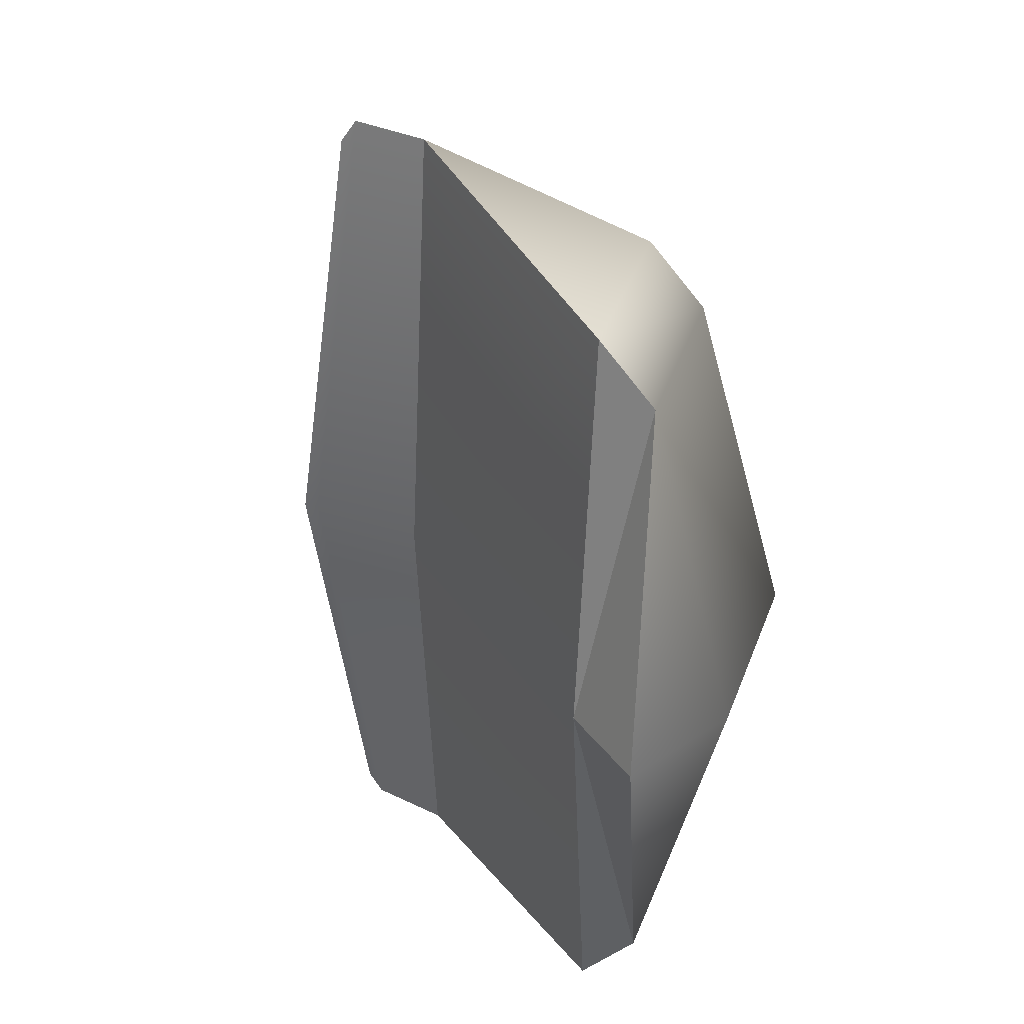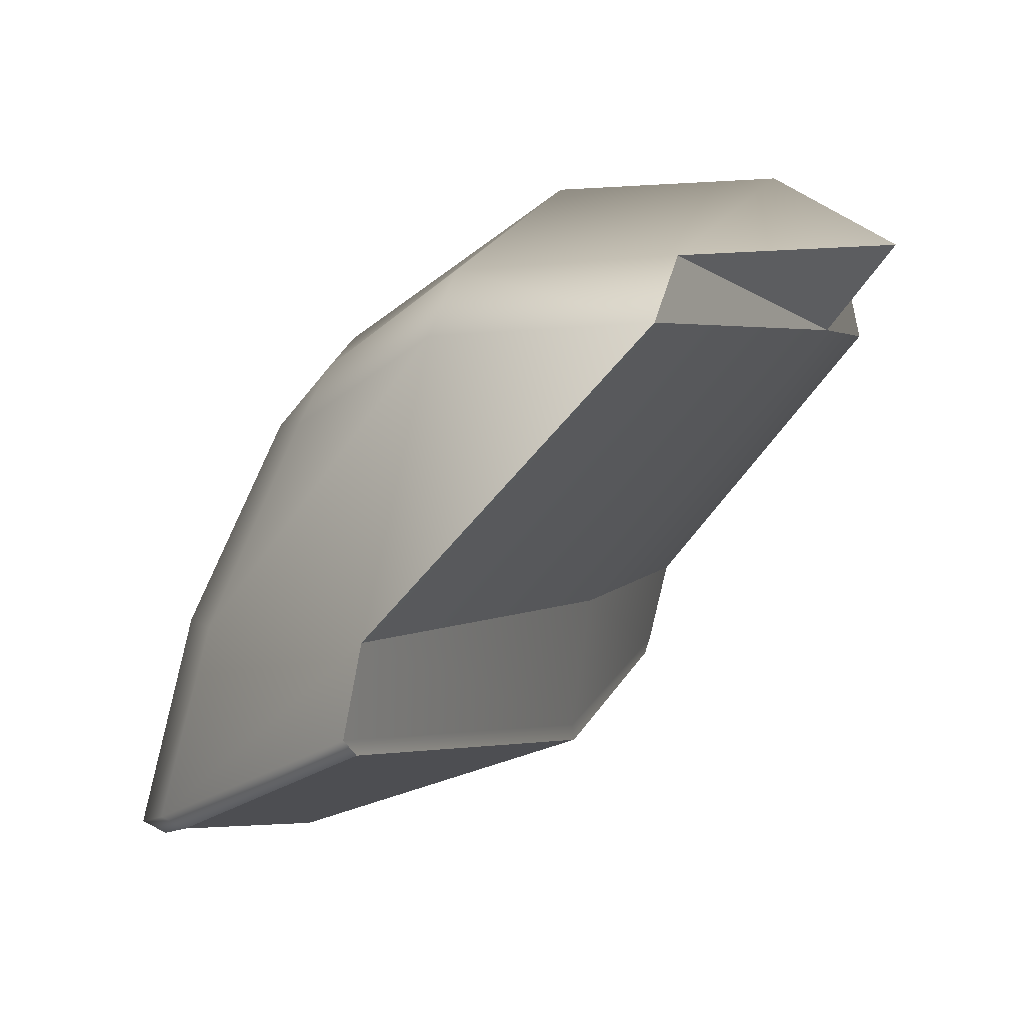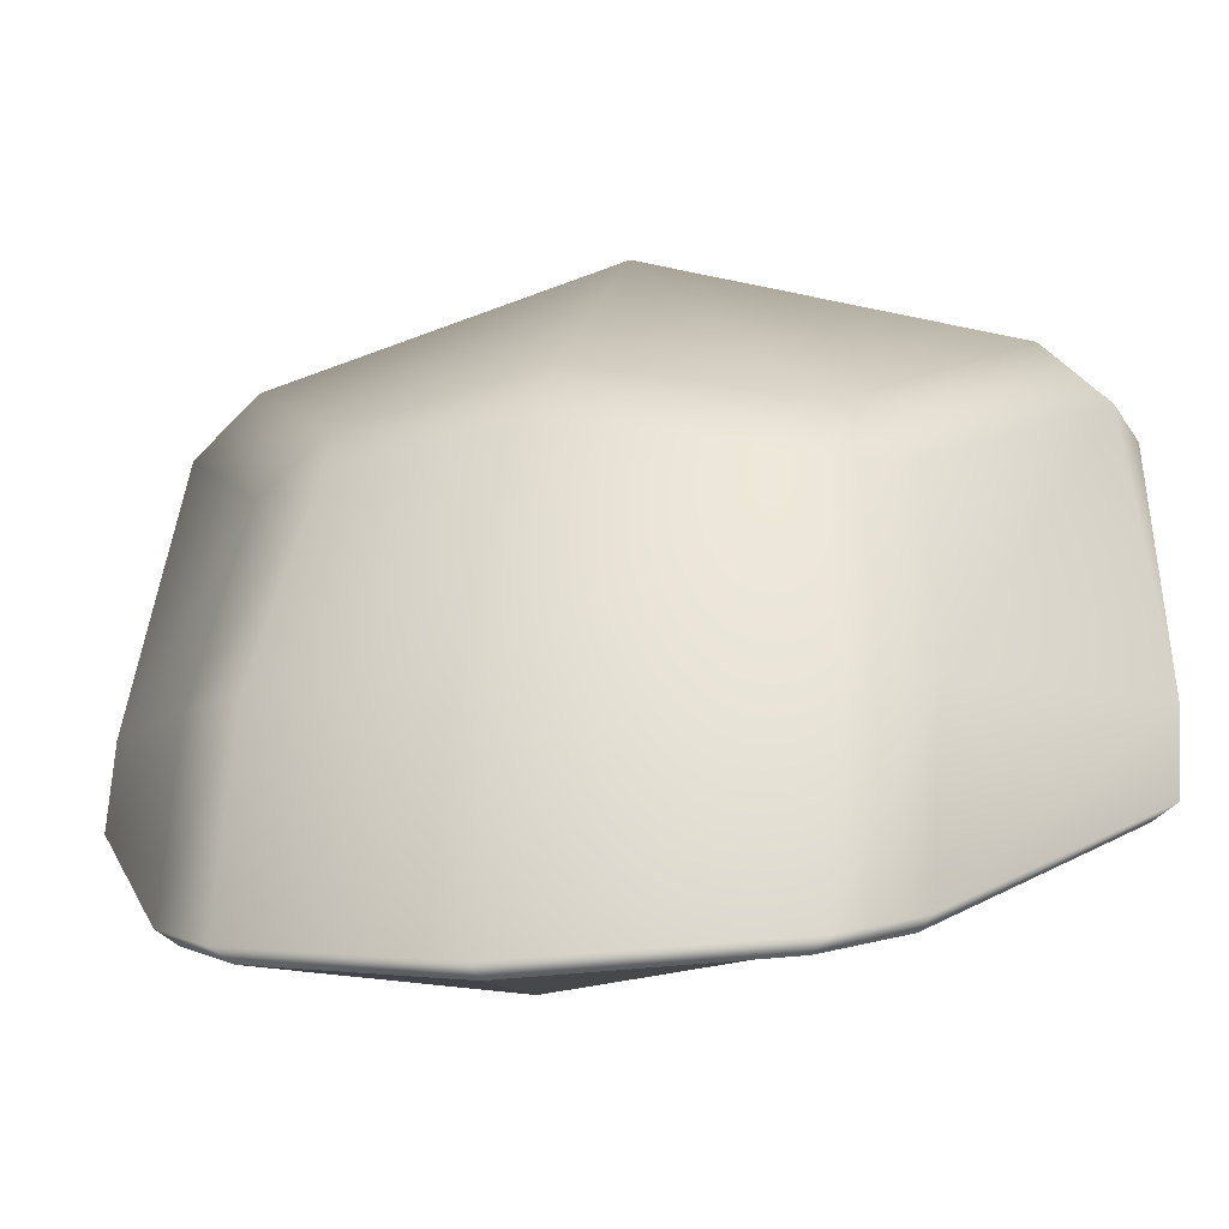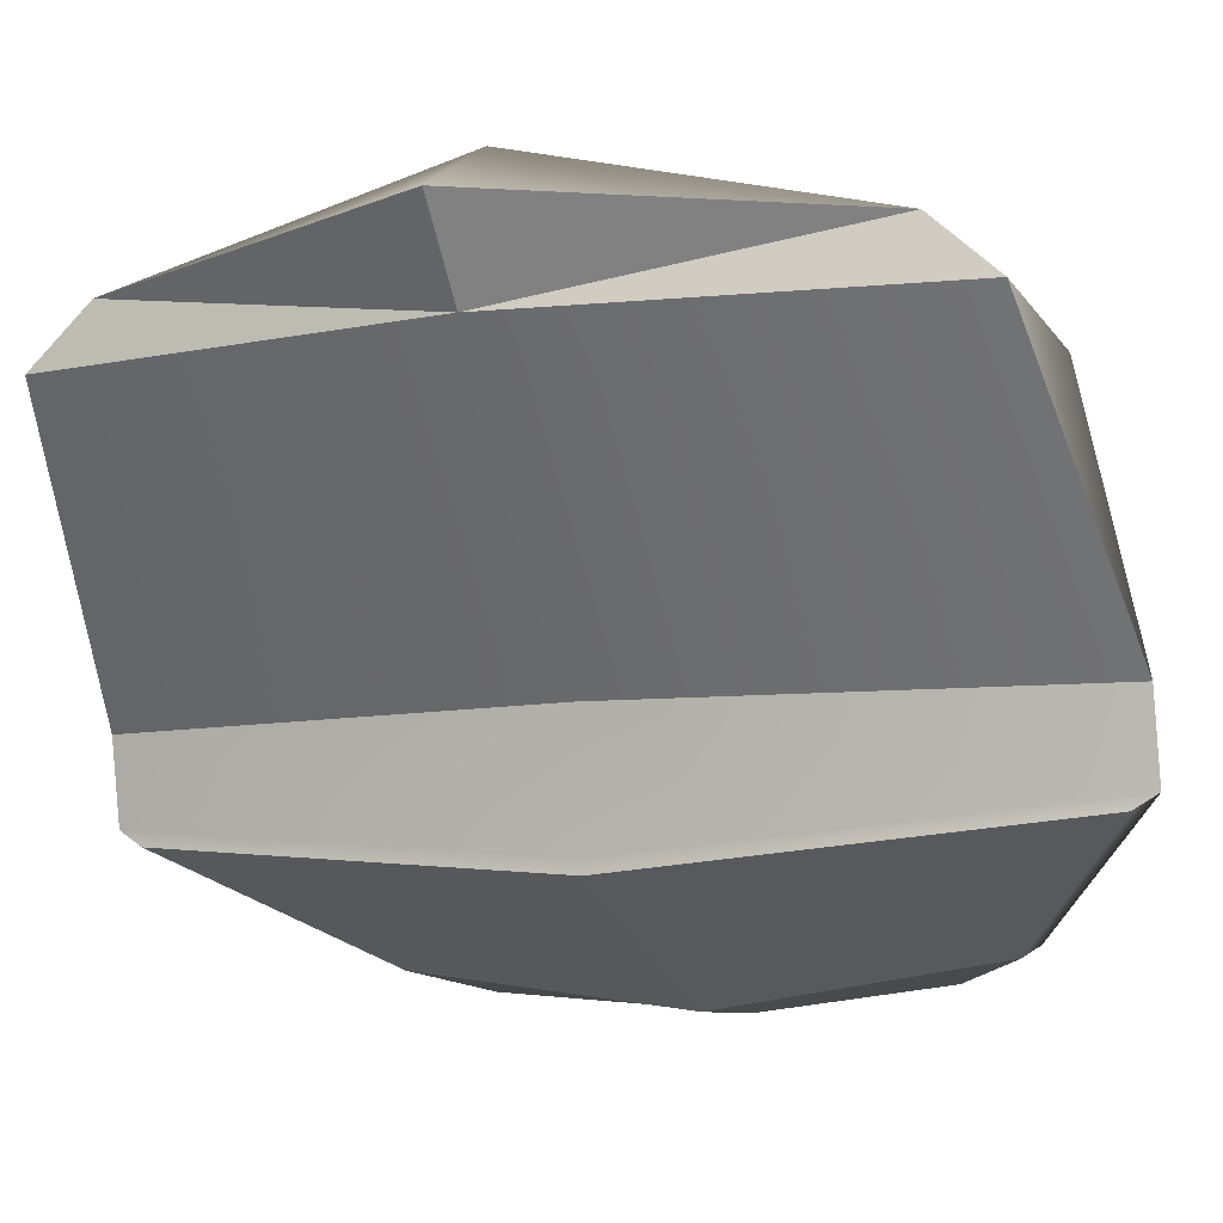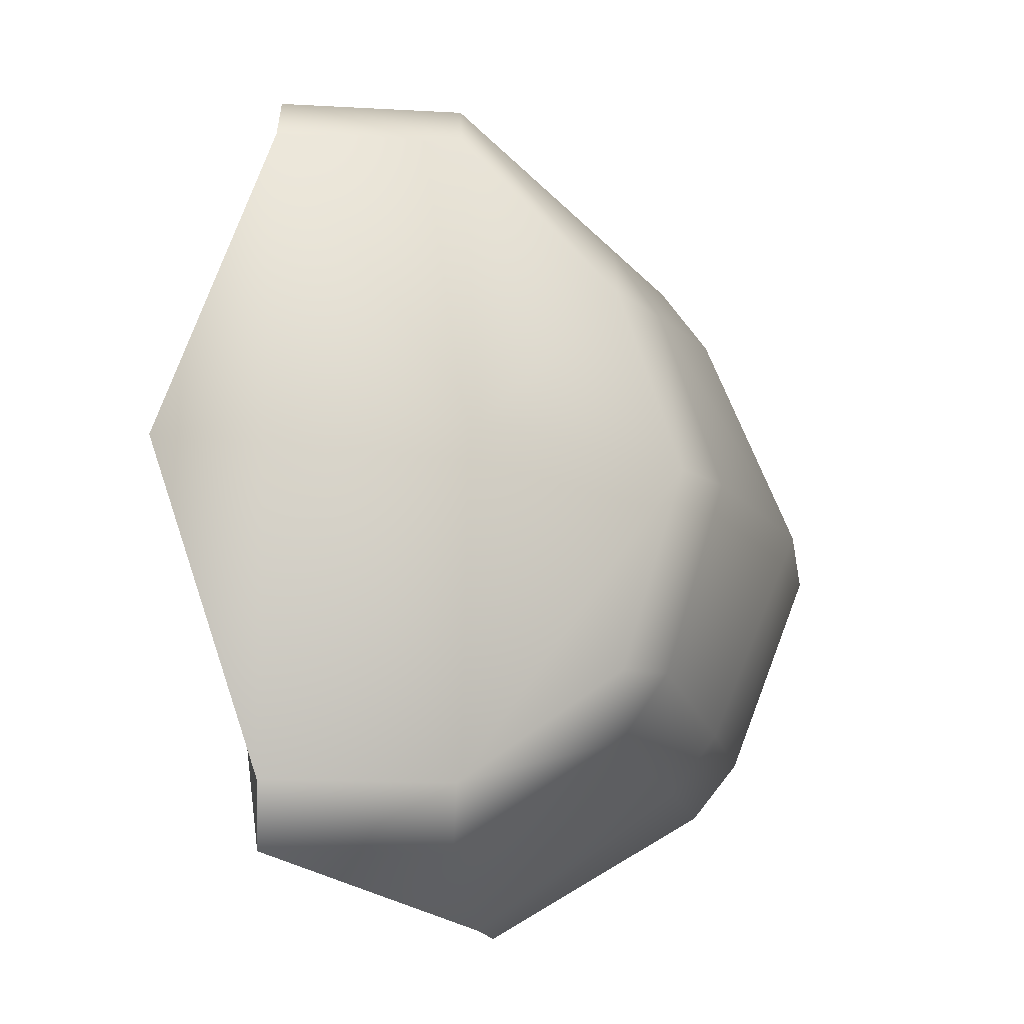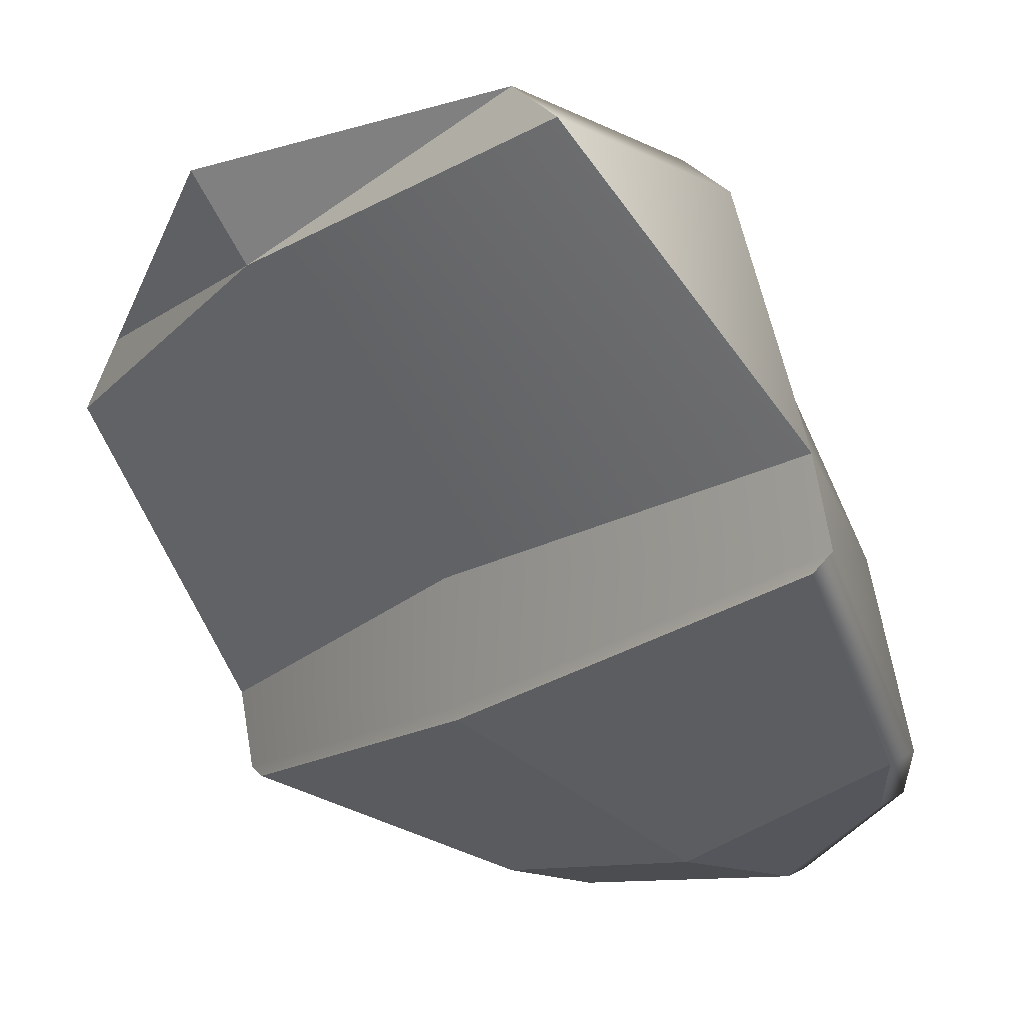
<metadata>
{"format":"obj","ext":"obj","renderer":"f3d","projection":"perspective","resolution":1024,"background":"white","views":[{"elev":35.0,"azim":109.7,"up":"+Z"},{"elev":3.0,"azim":19.0,"up":"+Y"},{"elev":-9.6,"azim":-74.7,"up":"+Y"},{"elev":-9.3,"azim":111.3,"up":"+Y"},{"elev":-16.2,"azim":176.5,"up":"+Z"},{"elev":-20.0,"azim":142.5,"up":"+Y"}]}
</metadata>
<code>
g default
v 2.426 16.1 1.1e-05
v -0.958 16.01 1.1e-05
v -1.261 9.637 -7.225
v -7.04 9.554 1.1e-05
v -1.351 9.646 7.225
v -1.578 8.32 -7.225
v -7.791 6.13 1.1e-05
v -1.614 8.352 7.225
v -3.492 12.43 4.349
v -3.438 13.27 3.321
v -4.284 12.39 3.207
v -0.6744 14.56 5.452
v -0.6962 13.66 6.442
v -3.446 13.27 -3.331
v -3.494 12.41 -4.369
v -4.293 12.38 -3.191
v -0.6591 13.66 -6.442
v -0.676 14.56 -5.452
v -5.234 12.85 1.1e-05
v -4.439 13.72 1.1e-05
v -4.715 9.517 -4.768
v -5.516 9.516 -3.702
v 2.428 14.72 -5.452
v 2.428 13.82 -6.442
v 2.428 14.72 5.452
v 2.394 13.82 6.442
v -5.497 6.733 -4.765
v -6.334 6.456 -3.709
v -4.719 9.518 4.768
v -5.519 9.517 3.702
v -6.337 6.451 3.709
v -5.501 6.732 4.765
v -1.555 8.098 -6.849
v -1.579 8.1 6.849
v -5.228 6.539 -4.536
v -6.075 6.253 -3.472
v -6.077 6.254 3.472
v -5.229 6.54 4.537
v -7.413 5.947 1.1e-05
v -5.228 5.89 0.000385
v -0.7304 7.45 8e-06
v 4.28 15.08 1.1e-05
v 3.248 13.82 5e-06
v -0.4695 9.641 9e-06
v -0.7593 7.686 9e-06
g polySurface15
f 9 11 30 29
f 10 9 13 12
f 11 10 20 19
f 12 13 26 25
f 14 16 19 20
f 15 14 18 17
f 16 15 21 22
f 17 18 23 24
f 22 21 27 28
f 28 27 35 36
f 29 30 31 32
f 37 38 32 31
f 29 5 13 9
f 10 12 2 20
f 15 17 3 21
f 4 30 11 19
f 20 2 18 14
f 22 4 19 16
f 2 12 25 1
f 18 2 1 23
f 21 3 6 27
f 28 7 4 22
f 7 31 30 4
f 32 8 5 29
f 27 6 33 35
f 36 39 7 28
f 39 37 31 7
f 38 34 8 32
f 9 10 11
f 14 15 16
f 34 38 40 41
f 39 40 38 37
f 36 35 40 39
f 41 40 35 33
f 17 24 3
f 23 1 42
f 1 25 42
f 13 5 26
f 43 44 3 24
f 44 45 6 3
f 45 41 33 6
f 43 24 23
f 42 43 23
f 42 25 43
f 25 26 43
f 26 5 44 43
f 5 8 45 44
f 8 34 41 45

</code>
